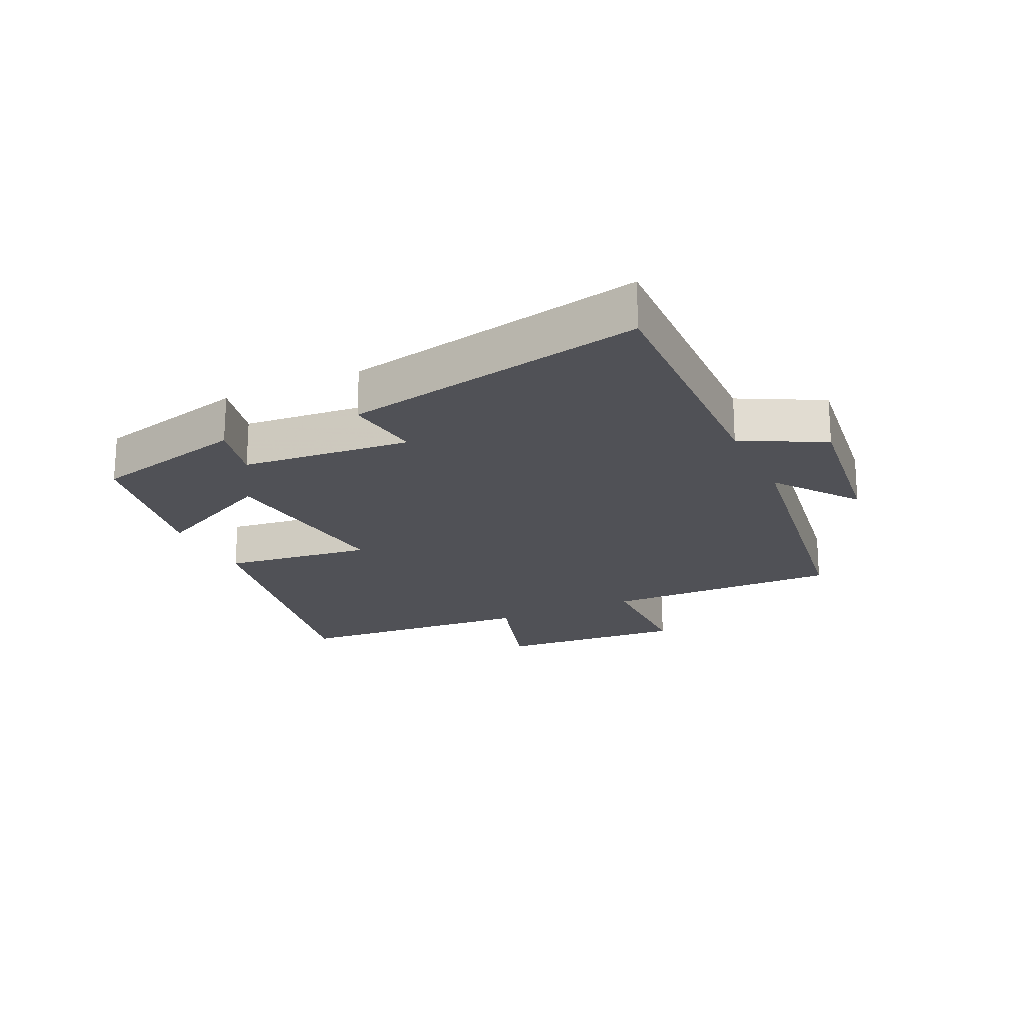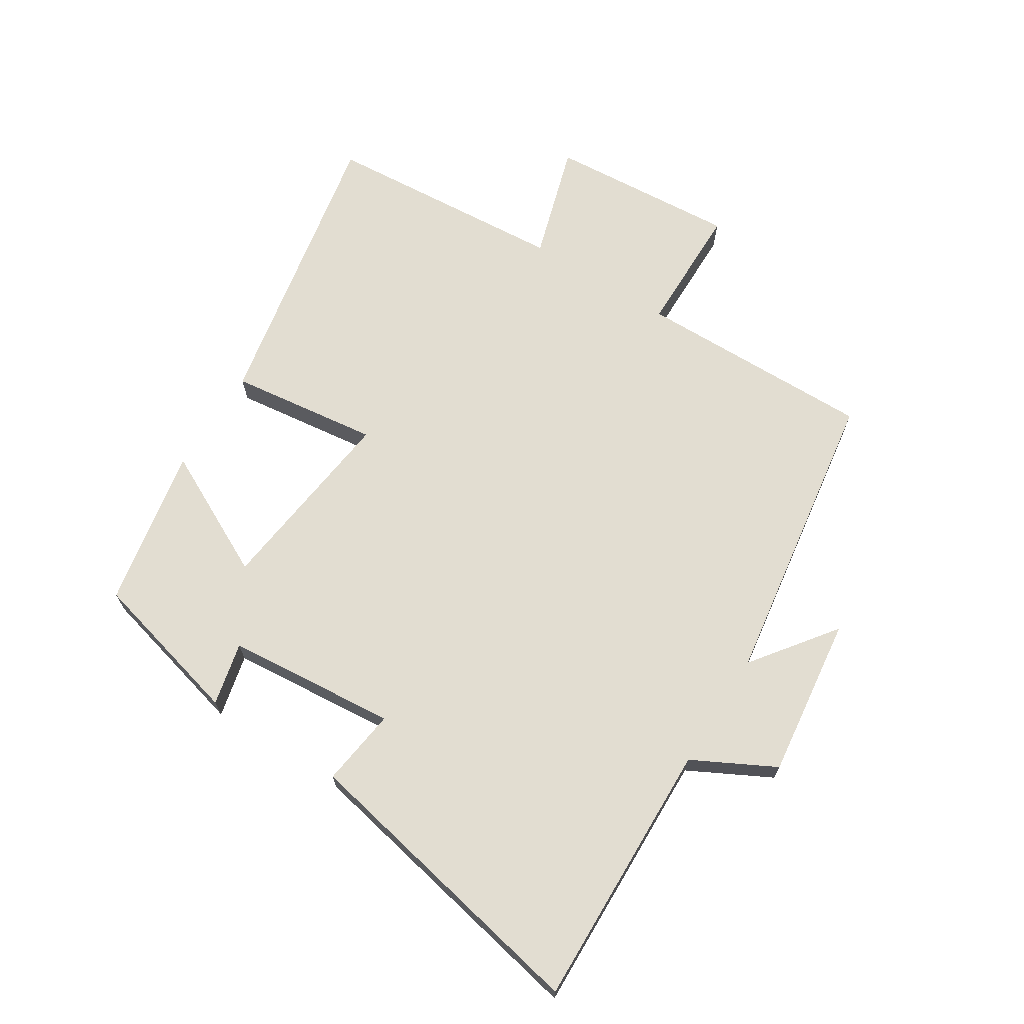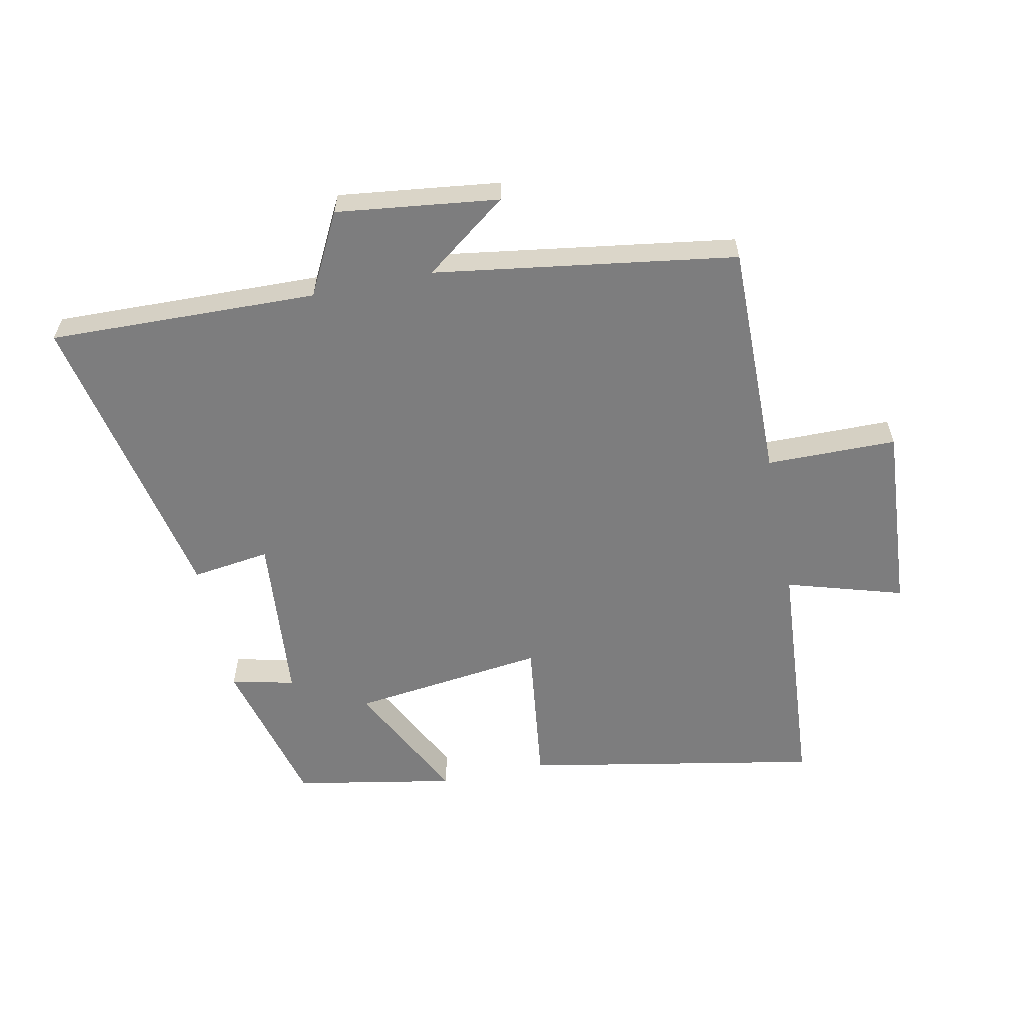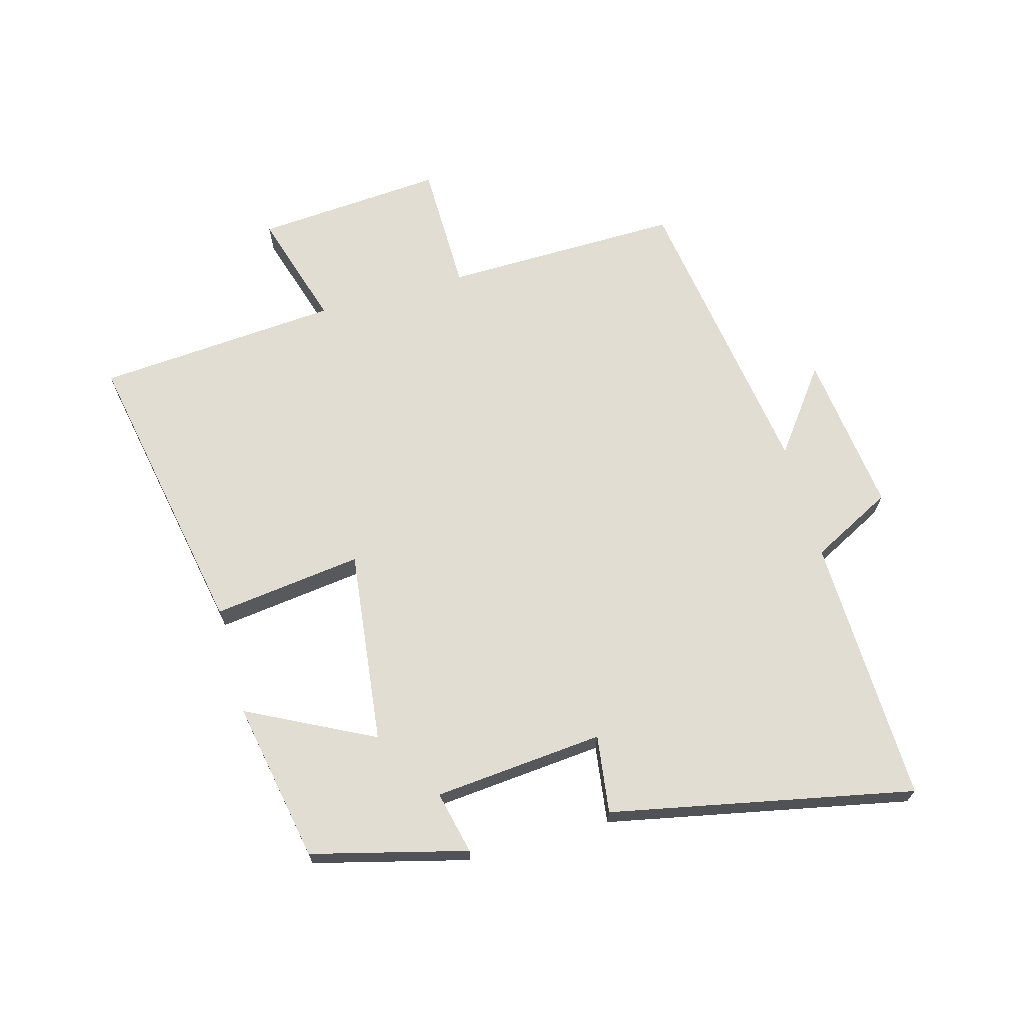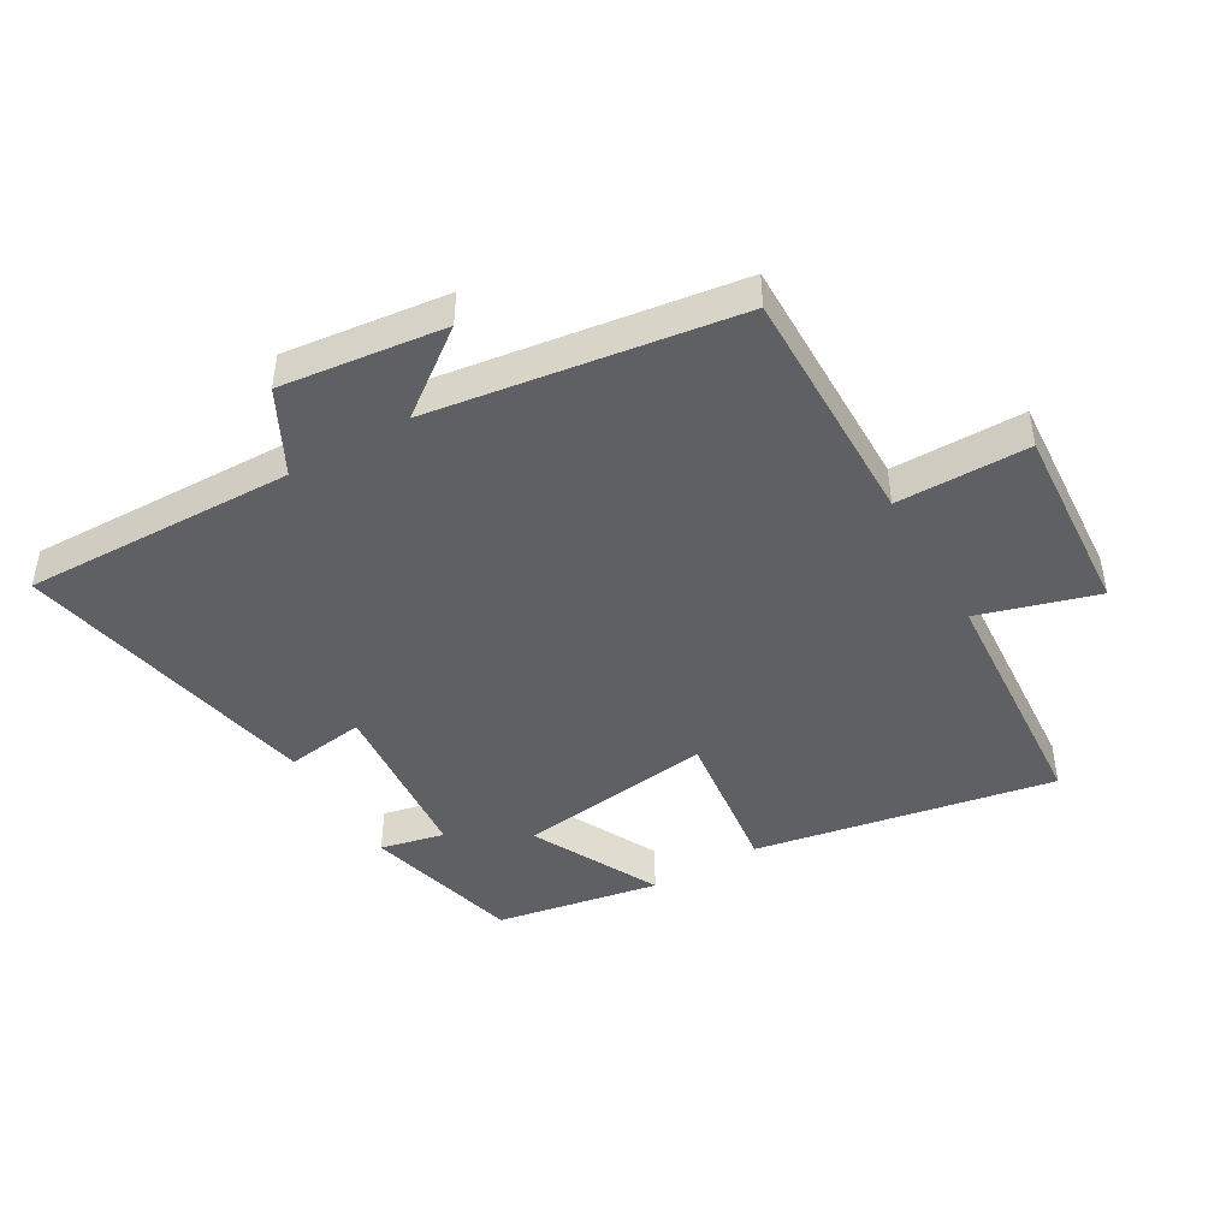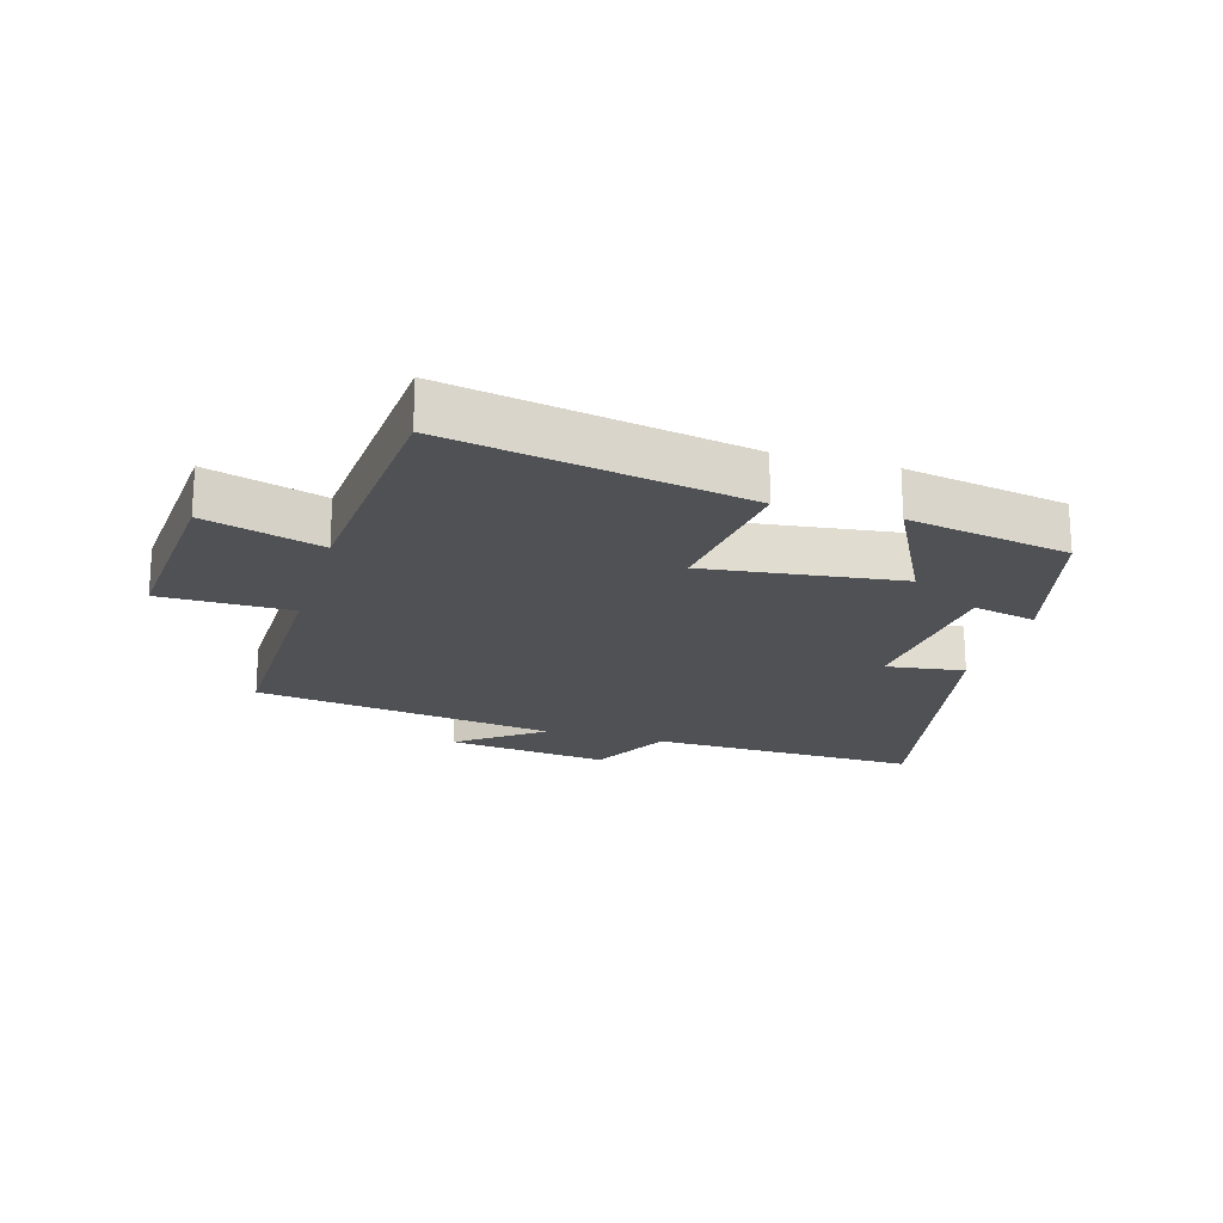
<metadata>
{"format":"obj","ext":"obj","renderer":"f3d","projection":"perspective","resolution":1024,"background":"white","views":[{"elev":-20.4,"azim":-65.0,"up":"+Y"},{"elev":68.5,"azim":-57.8,"up":"+Y"},{"elev":-59.1,"azim":11.7,"up":"+Y"},{"elev":68.3,"azim":-105.6,"up":"+Y"},{"elev":-45.1,"azim":30.3,"up":"+Y"},{"elev":-20.1,"azim":163.8,"up":"+Y"}]}
</metadata>
<code>
v -0.436 0.07 -0.452
v -0.5 0.07 -0.204
v -0.399 0.07 -0.227
v -0.375 0.07 0.045
v -0.5 0.07 0.028
v -0.599 0.07 0.512
v -0.17 0.07 0.5
v -0.102 0.07 0.631
v 0.156 0.07 0.599
v 0.024 0.07 0.5
v 0.505 0.07 0.428
v 0.5 0.07 0.048
v 0.708 0.07 0.046
v 0.686 0.07 -0.256
v 0.5 0.07 -0.2
v 0.471 0.07 -0.589
v 0 0.07 -0.5
v 0.03 0.07 -0.261
v -0.28 0.07 -0.299
v -0.178 0.07 -0.5
v -0.436 0 -0.452
v -0.5 0 -0.204
v -0.399 0 -0.227
v -0.375 0 0.045
v -0.5 0 0.028
v -0.599 0 0.512
v -0.17 0 0.5
v -0.102 0 0.631
v 0.156 0 0.599
v 0.024 0 0.5
v 0.505 0 0.428
v 0.5 0 0.048
v 0.708 0 0.046
v 0.686 0 -0.256
v 0.5 0 -0.2
v 0.471 0 -0.589
v 0 0 -0.5
v 0.03 0 -0.261
v -0.28 0 -0.299
v -0.178 0 -0.5
f 1 2 3
f 20 1 3
f 19 20 3
f 18 19 3 4
f 15 16 17 18
f 15 18 4
f 12 13 14 15
f 12 15 4
f 10 11 12 4
f 7 8 9 10
f 7 10 4 5
f 5 6 7
f 23 22 21
f 23 21 40
f 23 40 39
f 24 23 39 38
f 38 37 36 35
f 24 38 35
f 35 34 33 32
f 24 35 32
f 24 32 31 30
f 30 29 28 27
f 25 24 30 27
f 27 26 25
f 1 21 22 2
f 2 22 23 3
f 3 23 24 4
f 4 24 25 5
f 5 25 26 6
f 6 26 27 7
f 7 27 28 8
f 8 28 29 9
f 9 29 30 10
f 10 30 31 11
f 11 31 32 12
f 12 32 33 13
f 13 33 34 14
f 14 34 35 15
f 15 35 36 16
f 16 36 37 17
f 17 37 38 18
f 18 38 39 19
f 19 39 40 20
f 20 40 21 1

</code>
